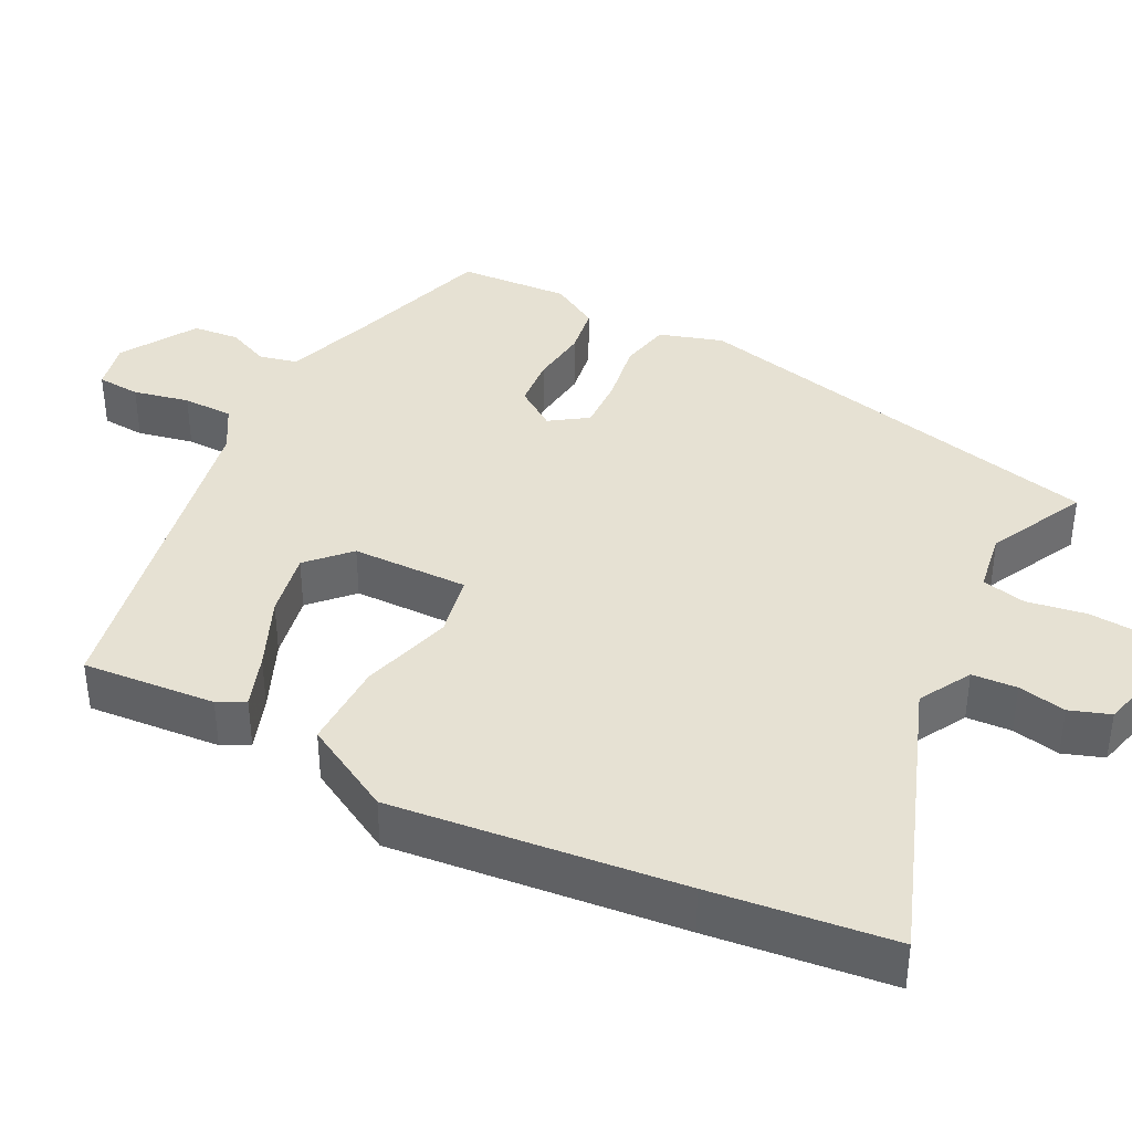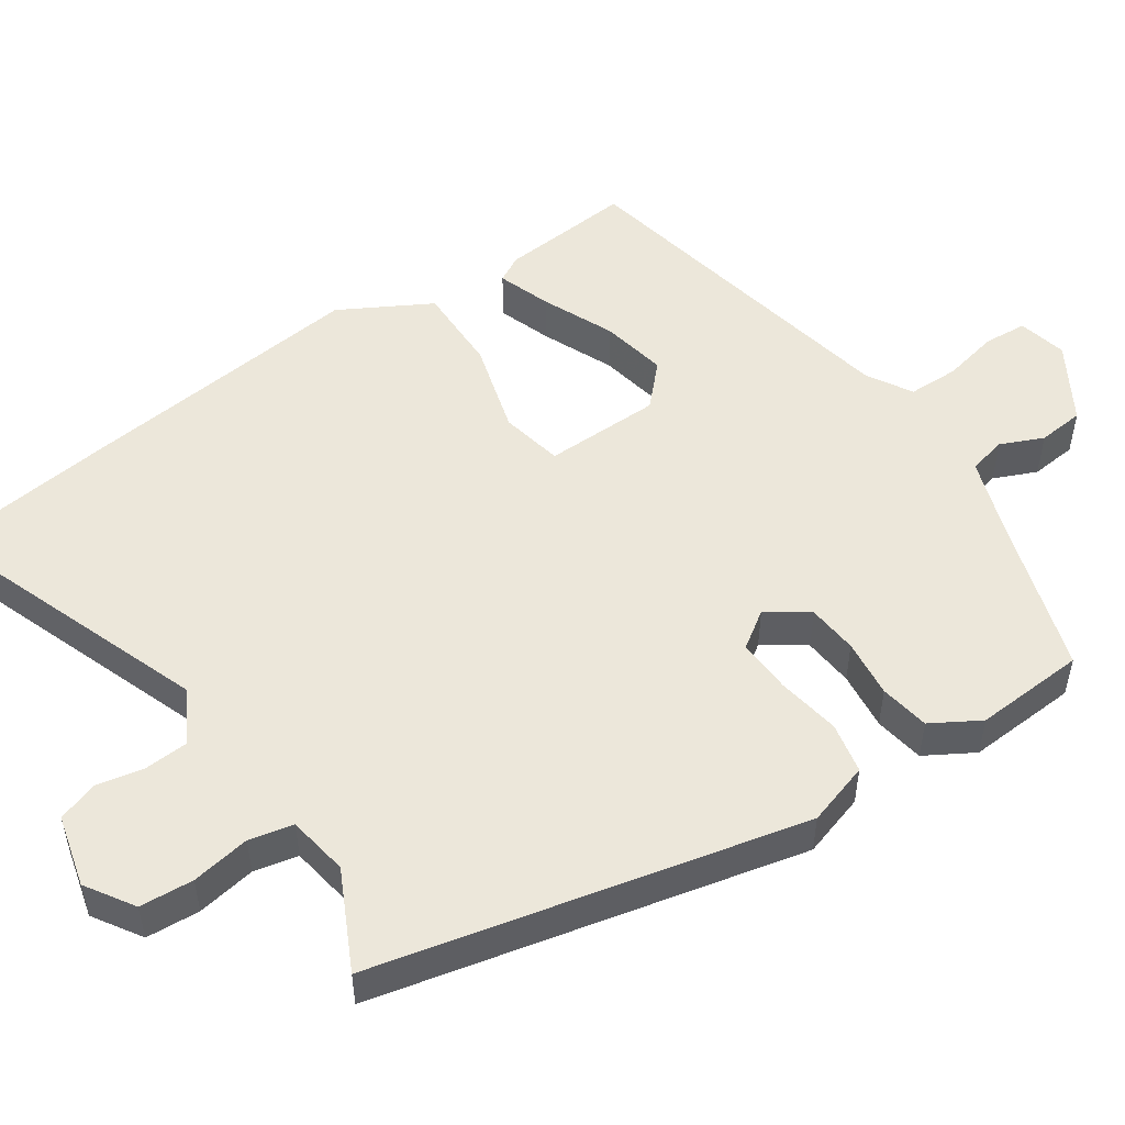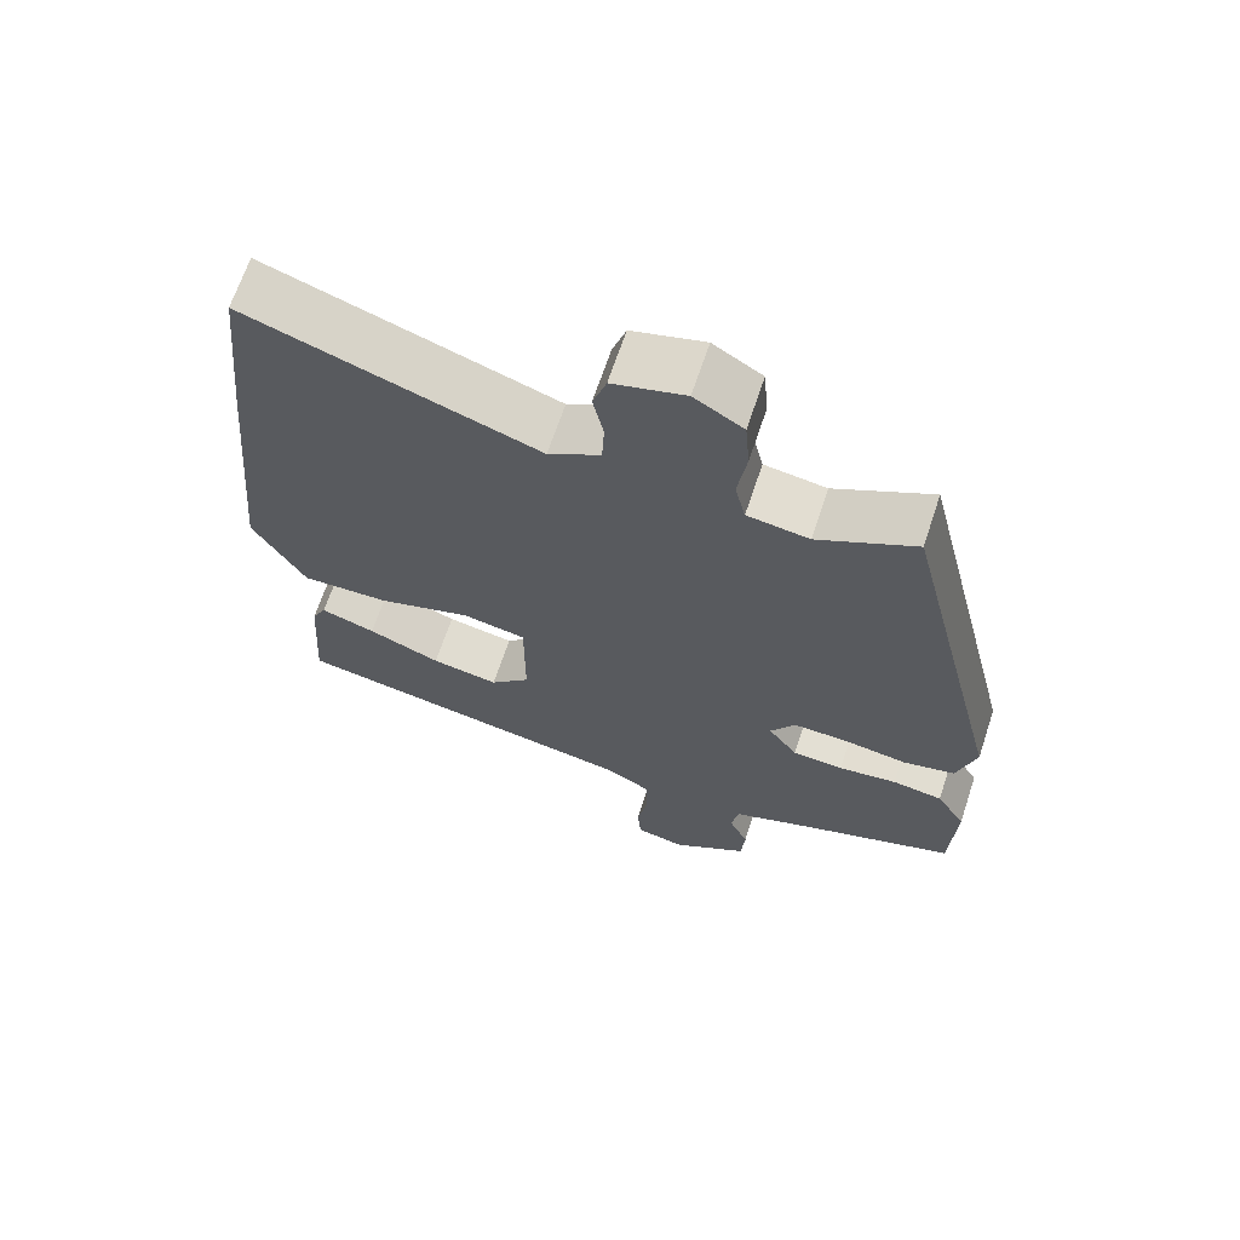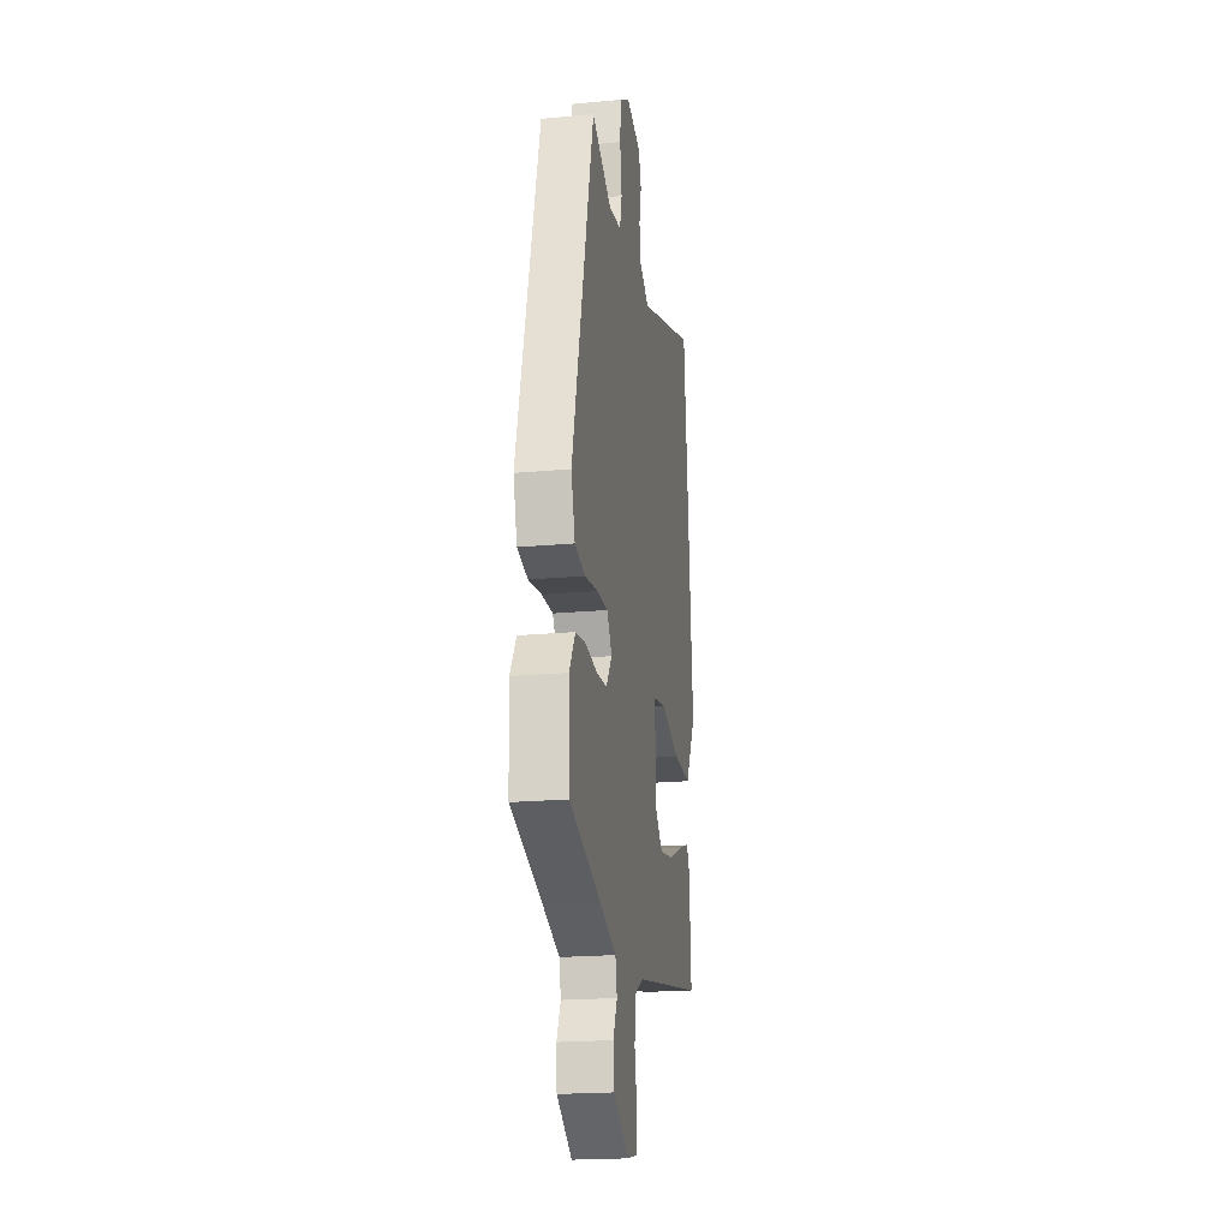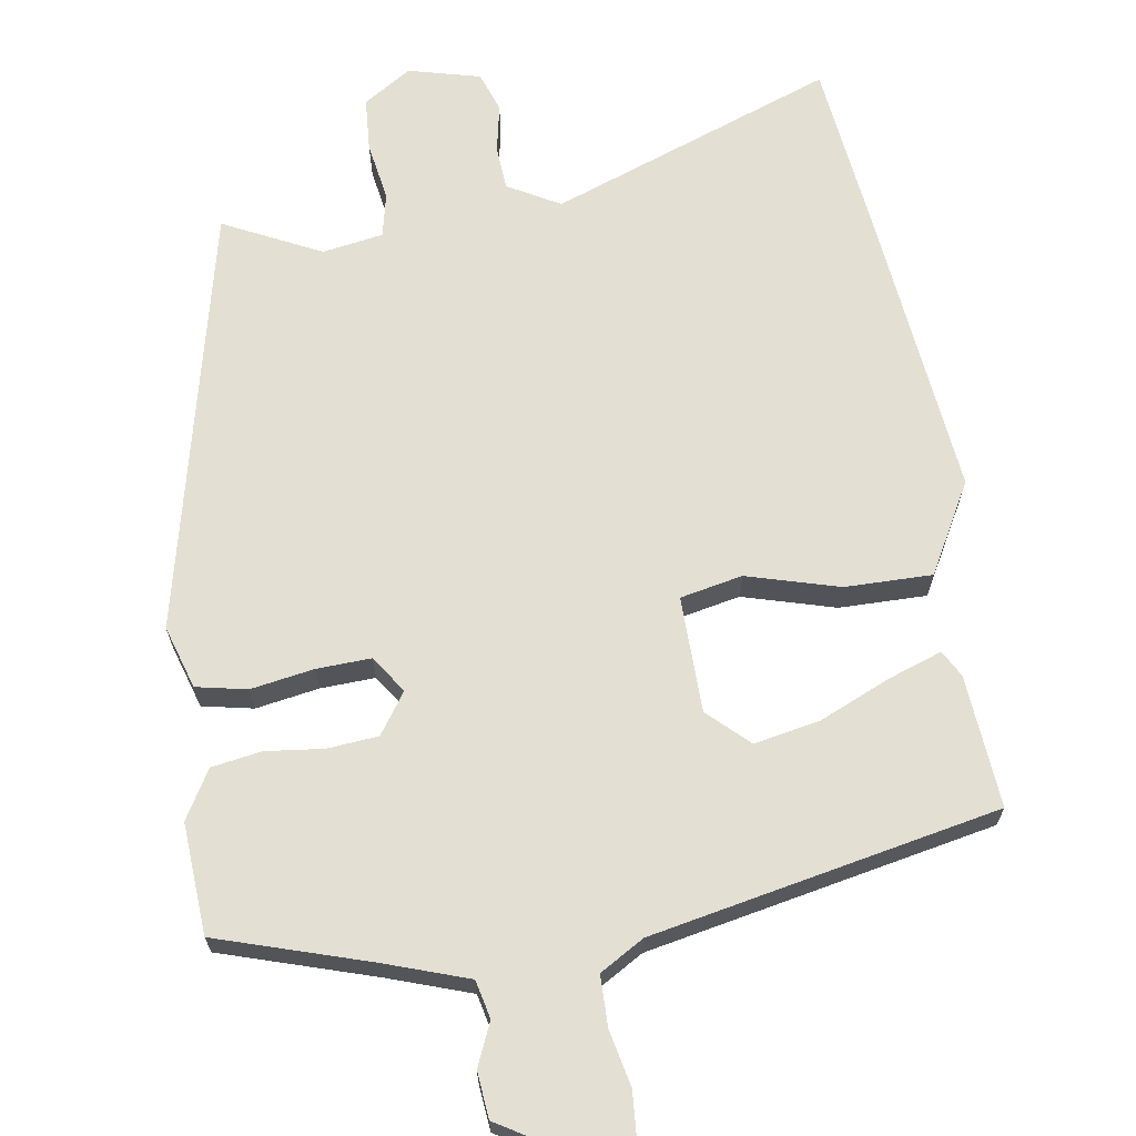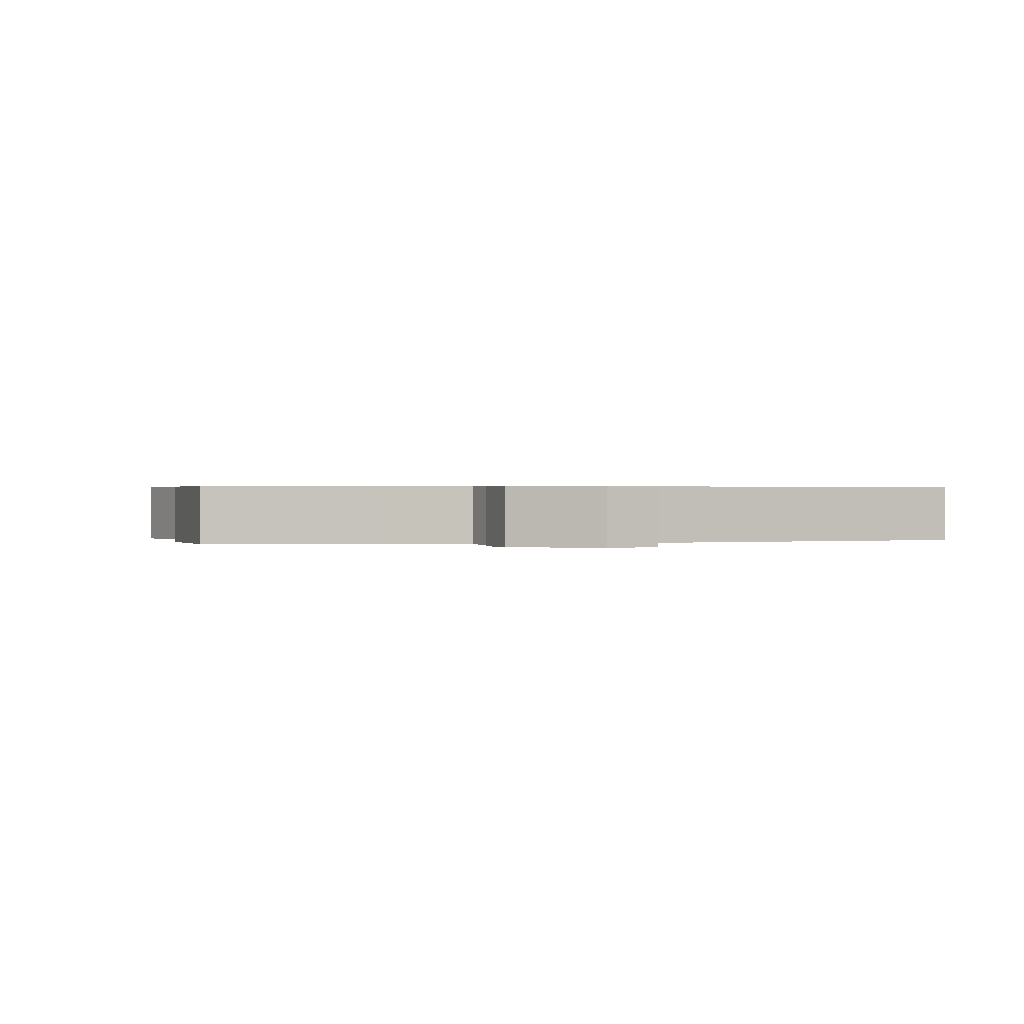
<metadata>
{"format":"obj","ext":"obj","renderer":"f3d","projection":"perspective","resolution":1024,"background":"white","views":[{"elev":38.7,"azim":-63.7,"up":"+Y"},{"elev":51.6,"azim":54.9,"up":"+Y"},{"elev":66.6,"azim":18.3,"up":"+Z"},{"elev":-20.6,"azim":99.6,"up":"+Z"},{"elev":67.1,"azim":170.2,"up":"+Y"},{"elev":0.4,"azim":163.5,"up":"+Y"}]}
</metadata>
<code>
v -0.514 0.07 0.364
v -0.489 0.07 0.606
v -0.106 0.07 0.472
v -0.037 0.07 0.512
v -0.034 0.07 0.572
v -0.048 0.07 0.636
v -0.03 0.07 0.69
v 0.066 0.07 0.716
v 0.131 0.07 0.676
v 0.137 0.07 0.604
v 0.125 0.07 0.525
v 0.139 0.07 0.466
v 0.221 0.07 0.454
v 0.35 0.07 0.52
v 0.49 0.07 -0.049
v 0.465 0.07 -0.134
v 0.397 0.07 -0.149
v 0.312 0.07 -0.136
v 0.239 0.07 -0.134
v 0.206 0.07 -0.184
v 0.245 0.07 -0.238
v 0.313 0.07 -0.243
v 0.391 0.07 -0.233
v 0.458 0.07 -0.243
v 0.497 0.07 -0.307
v 0.49 0.07 -0.456
v 0.288 0.07 -0.523
v 0.177 0.07 -0.563
v 0.166 0.07 -0.614
v 0.192 0.07 -0.671
v 0.187 0.07 -0.733
v 0.086 0.07 -0.796
v 0.02 0.07 -0.782
v 0.015 0.07 -0.724
v 0.03 0.07 -0.649
v 0.028 0.07 -0.581
v -0.032 0.07 -0.547
v -0.498 0.07 -0.461
v -0.486 0.07 -0.283
v -0.467 0.07 -0.247
v -0.395 0.07 -0.271
v -0.299 0.07 -0.311
v -0.21 0.07 -0.327
v -0.157 0.07 -0.275
v -0.157 0.07 -0.119
v -0.241 0.07 -0.103
v -0.364 0.07 -0.14
v -0.481 0.07 -0.143
v -0.55 0.07 -0.023
v -0.514 0 0.364
v -0.489 0 0.606
v -0.106 0 0.472
v -0.037 0 0.512
v -0.034 0 0.572
v -0.048 0 0.636
v -0.03 0 0.69
v 0.066 0 0.716
v 0.131 0 0.676
v 0.137 0 0.604
v 0.125 0 0.525
v 0.139 0 0.466
v 0.221 0 0.454
v 0.35 0 0.52
v 0.49 0 -0.049
v 0.465 0 -0.134
v 0.397 0 -0.149
v 0.312 0 -0.136
v 0.239 0 -0.134
v 0.206 0 -0.184
v 0.245 0 -0.238
v 0.313 0 -0.243
v 0.391 0 -0.233
v 0.458 0 -0.243
v 0.497 0 -0.307
v 0.49 0 -0.456
v 0.288 0 -0.523
v 0.177 0 -0.563
v 0.166 0 -0.614
v 0.192 0 -0.671
v 0.187 0 -0.733
v 0.086 0 -0.796
v 0.02 0 -0.782
v 0.015 0 -0.724
v 0.03 0 -0.649
v 0.028 0 -0.581
v -0.032 0 -0.547
v -0.498 0 -0.461
v -0.486 0 -0.283
v -0.467 0 -0.247
v -0.395 0 -0.271
v -0.299 0 -0.311
v -0.21 0 -0.327
v -0.157 0 -0.275
v -0.157 0 -0.119
v -0.241 0 -0.103
v -0.364 0 -0.14
v -0.481 0 -0.143
v -0.55 0 -0.023
f 46 47 48 49
f 45 46 49 1
f 39 40 41 42
f 37 38 39 42
f 36 37 42 43
f 32 33 34 35
f 32 35 36
f 29 30 31 32
f 28 29 32 36
f 27 28 36 43
f 22 23 24 25
f 21 22 25 26
f 15 16 17 18
f 13 14 15 18
f 12 13 18 19
f 11 12 19 20
f 9 10 11
f 8 9 11
f 5 6 7 8
f 4 5 8 11
f 3 4 11 20
f 45 1 2 3
f 44 45 3 20
f 43 44 20 21
f 21 26 27 43
f 98 97 96 95
f 50 98 95 94
f 91 90 89 88
f 91 88 87 86
f 92 91 86 85
f 84 83 82 81
f 85 84 81
f 81 80 79 78
f 85 81 78 77
f 92 85 77 76
f 74 73 72 71
f 75 74 71 70
f 67 66 65 64
f 67 64 63 62
f 68 67 62 61
f 69 68 61 60
f 60 59 58
f 60 58 57
f 57 56 55 54
f 60 57 54 53
f 69 60 53 52
f 52 51 50 94
f 69 52 94 93
f 70 69 93 92
f 92 76 75 70
f 1 50 51 2
f 2 51 52 3
f 3 52 53 4
f 4 53 54 5
f 5 54 55 6
f 6 55 56 7
f 7 56 57 8
f 8 57 58 9
f 9 58 59 10
f 10 59 60 11
f 11 60 61 12
f 12 61 62 13
f 13 62 63 14
f 14 63 64 15
f 15 64 65 16
f 16 65 66 17
f 17 66 67 18
f 18 67 68 19
f 19 68 69 20
f 20 69 70 21
f 21 70 71 22
f 22 71 72 23
f 23 72 73 24
f 24 73 74 25
f 25 74 75 26
f 26 75 76 27
f 27 76 77 28
f 28 77 78 29
f 29 78 79 30
f 30 79 80 31
f 31 80 81 32
f 32 81 82 33
f 33 82 83 34
f 34 83 84 35
f 35 84 85 36
f 36 85 86 37
f 37 86 87 38
f 38 87 88 39
f 39 88 89 40
f 40 89 90 41
f 41 90 91 42
f 42 91 92 43
f 43 92 93 44
f 44 93 94 45
f 45 94 95 46
f 46 95 96 47
f 47 96 97 48
f 48 97 98 49
f 49 98 50 1

</code>
